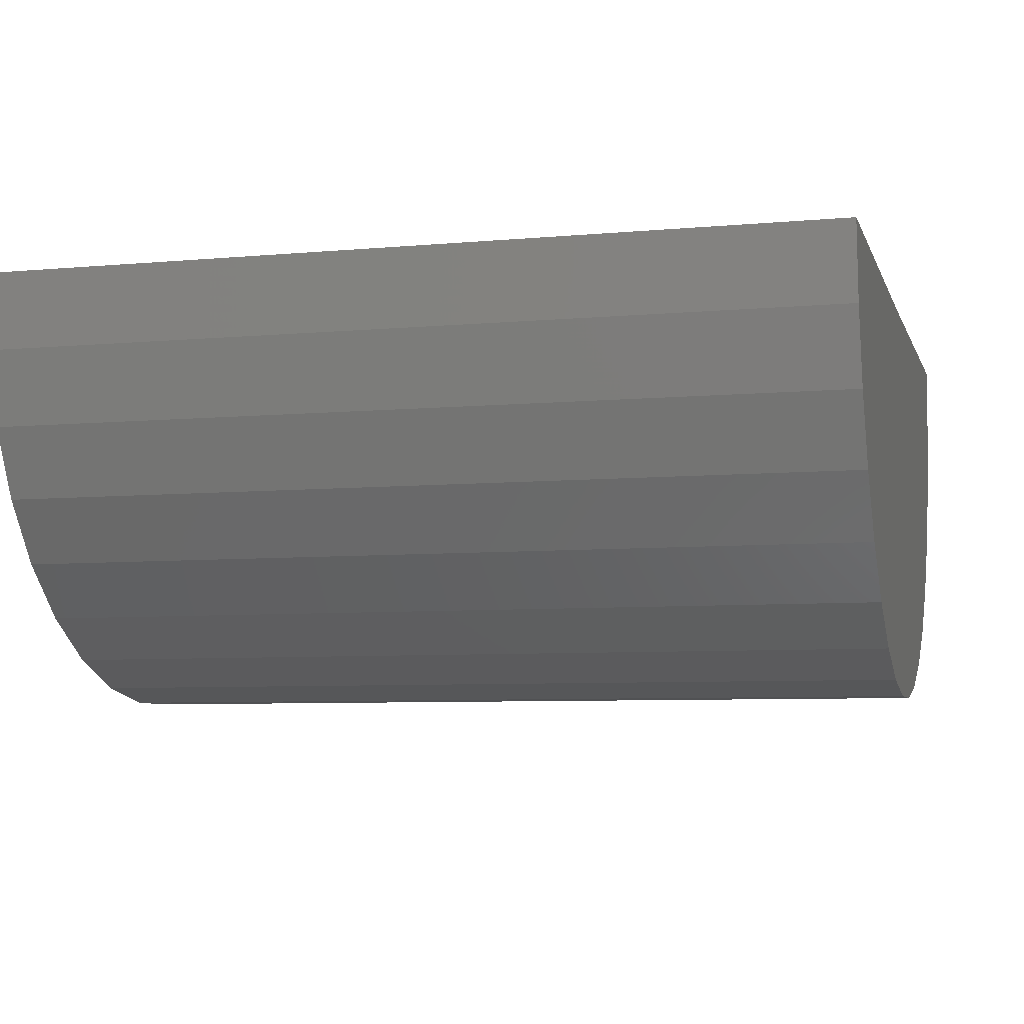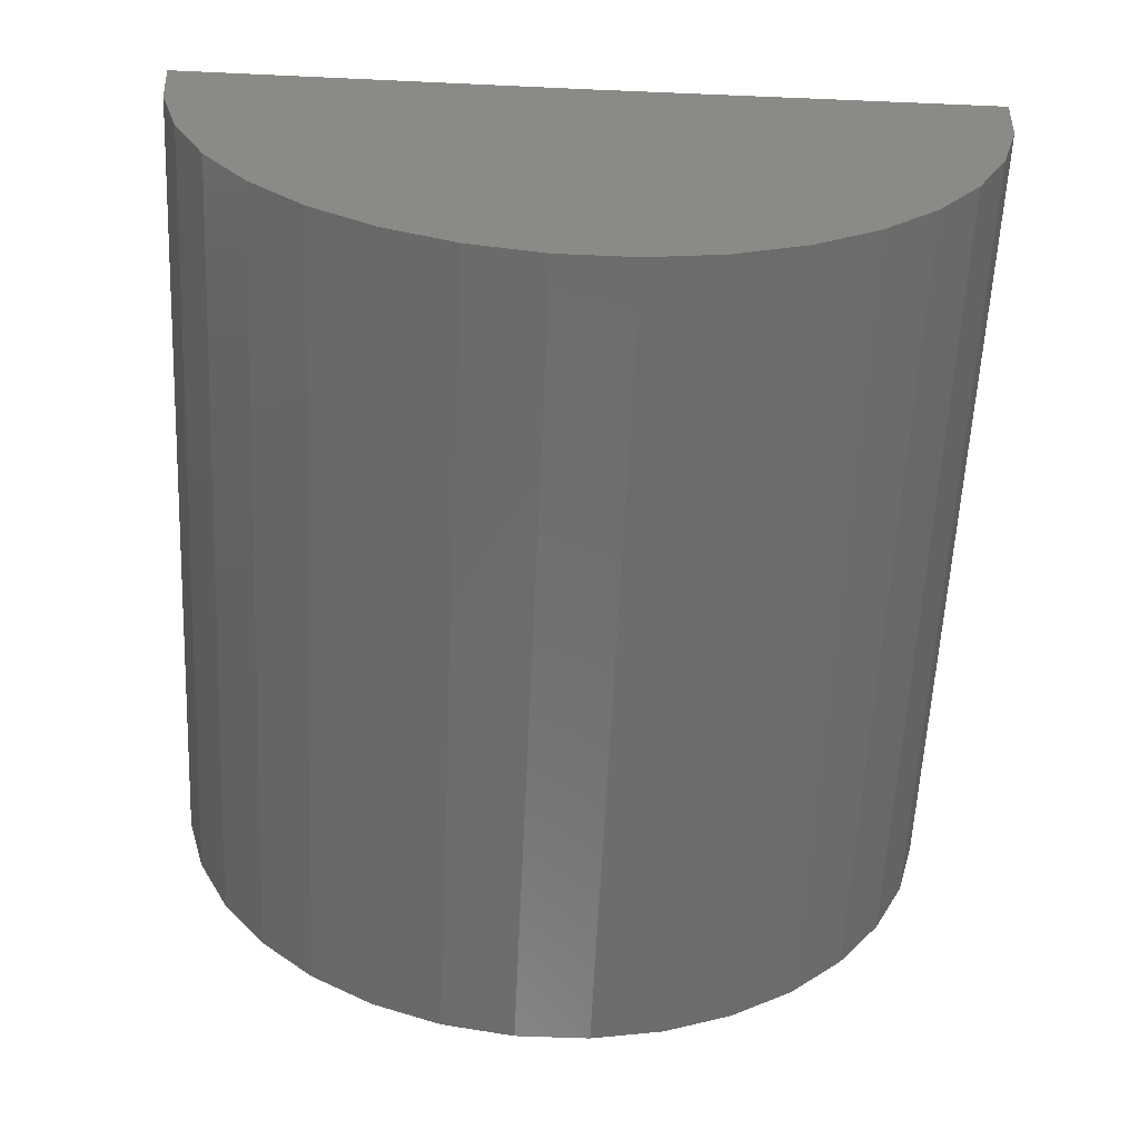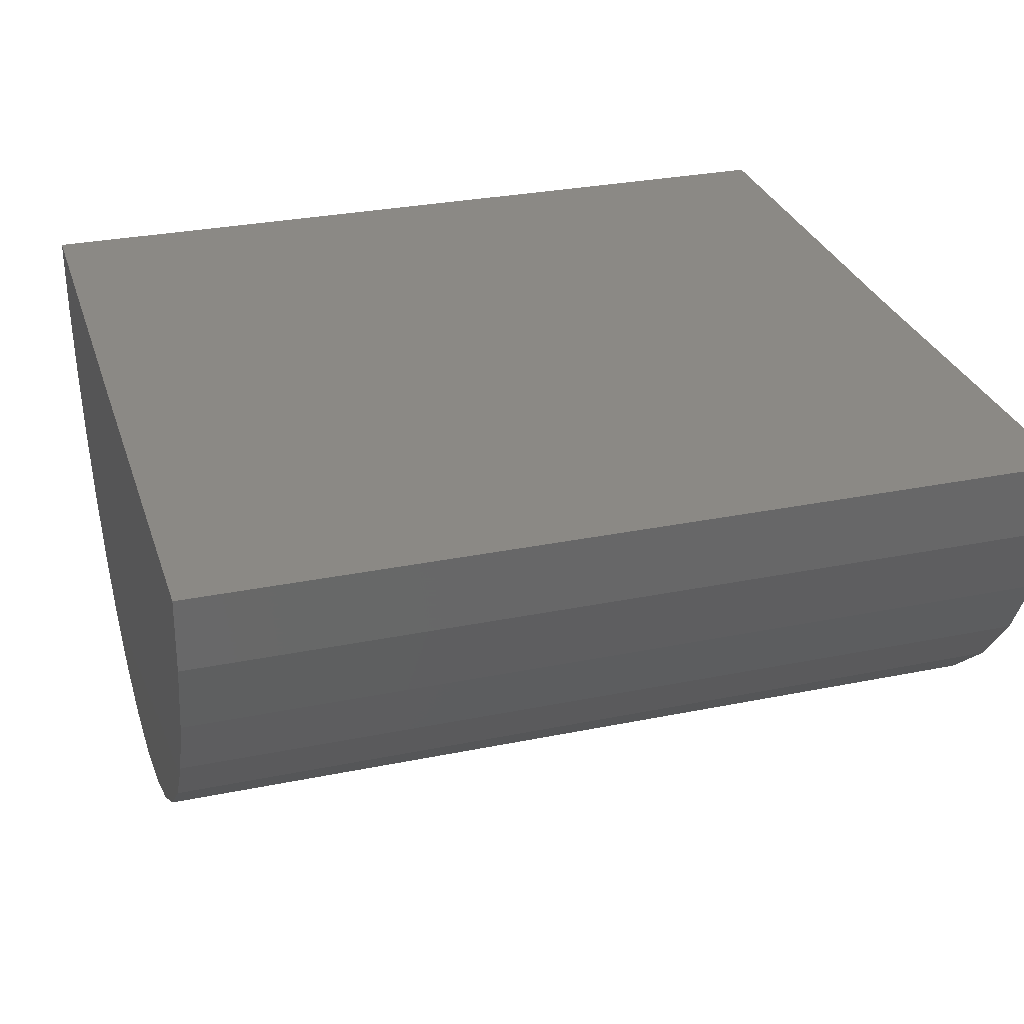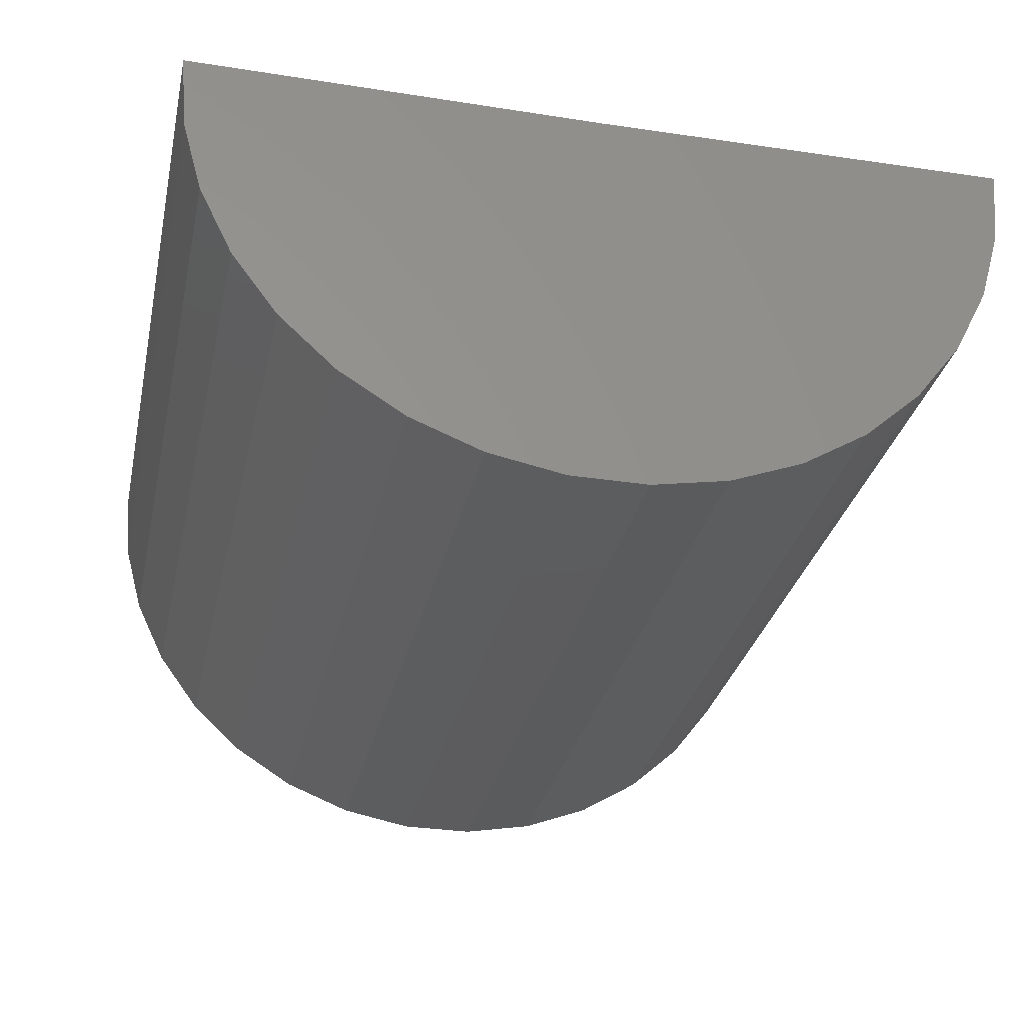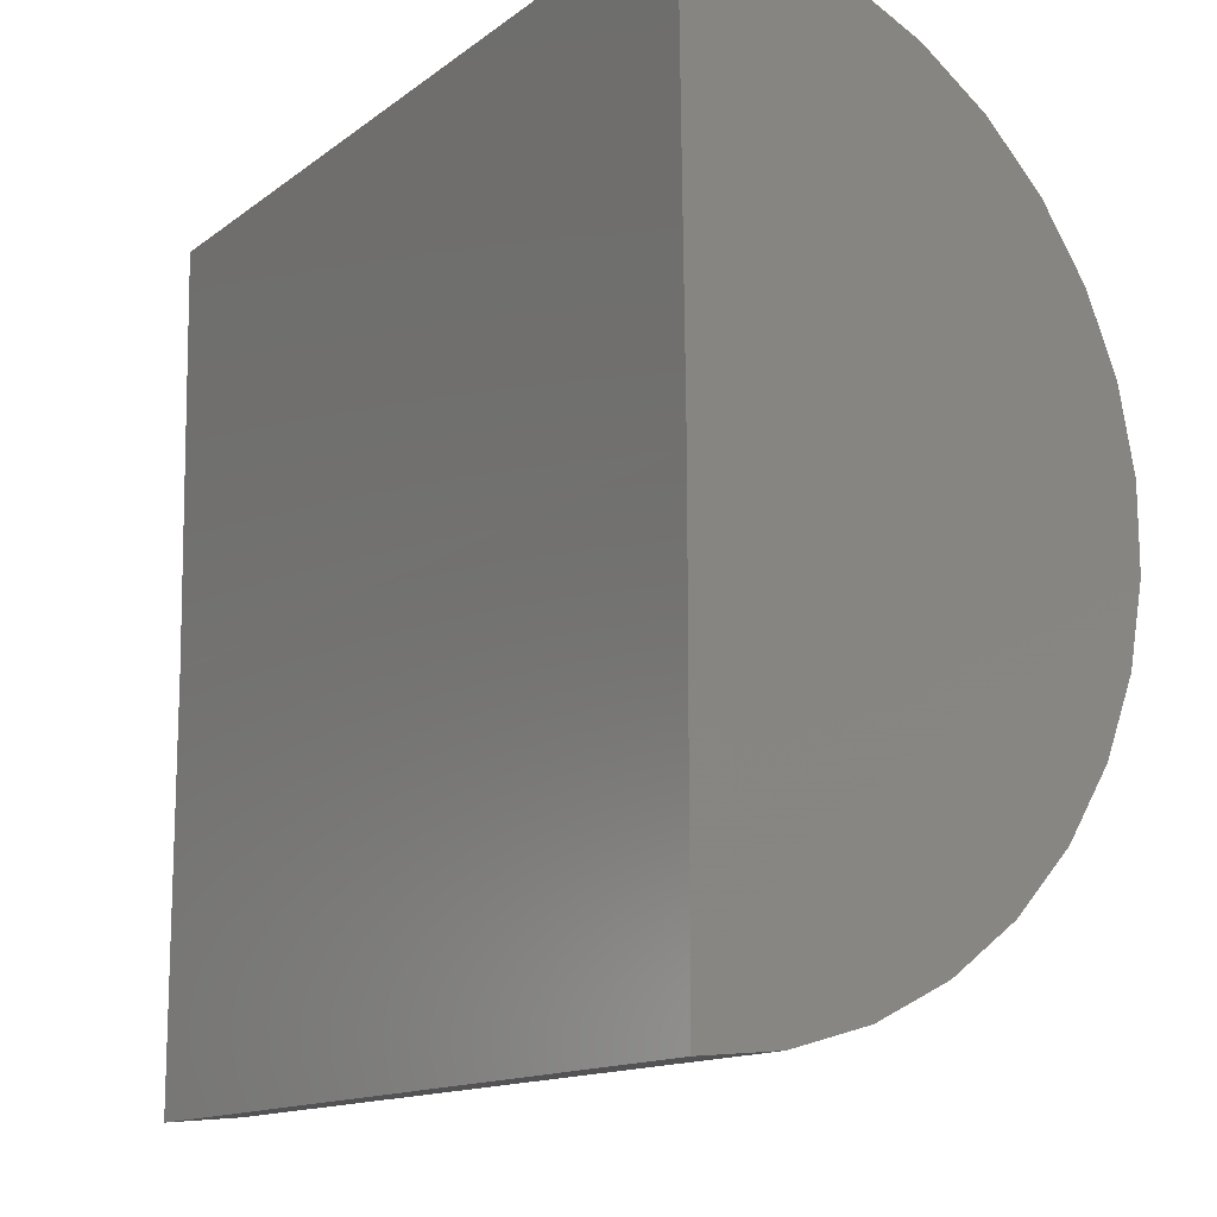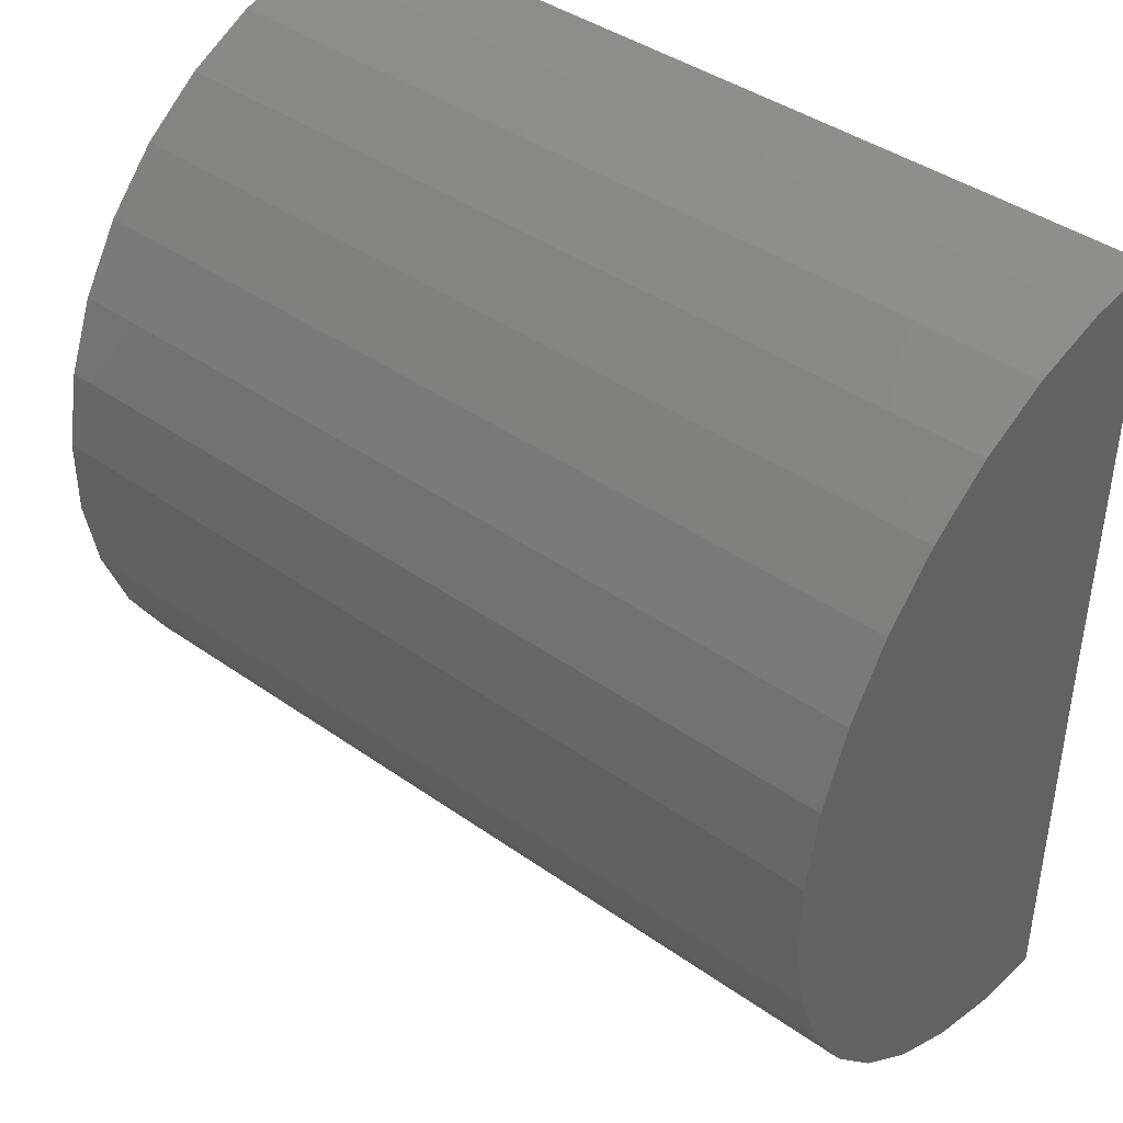
<metadata>
{"format":"stl","ext":"stl","renderer":"f3d","projection":"perspective","resolution":1024,"background":"white","views":[{"elev":-6.8,"azim":-165.1,"up":"+Y"},{"elev":-59.6,"azim":-92.7,"up":"+Y"},{"elev":29.8,"azim":-16.6,"up":"+Y"},{"elev":-30.0,"azim":77.9,"up":"+Y"},{"elev":-13.5,"azim":-122.0,"up":"+Z"},{"elev":41.4,"azim":40.5,"up":"+Z"}]}
</metadata>
<code>
# stl→obj: 38 verts, 72 faces
v 5.376e-17 0.004474 0.7263
v 0.75 0.004474 0.7263
v 2.224e-17 0 0.3632
v 0.75 0 0.3632
v 0 0 0
v 0.75 0 -4.592e-17
v -2.642e-17 -0.06699 0.006232
v -2.505e-17 -0.1317 0.02471
v -2.282e-17 -0.1918 0.05481
v -1.981e-17 -0.2454 0.09549
v -1.612e-17 -0.2906 0.1454
v -1.188e-17 -0.3258 0.2027
v -7.225e-18 -0.3498 0.2655
v -2.325e-18 -0.3618 0.3317
v 2.655e-18 -0.3614 0.399
v 7.543e-18 -0.3486 0.4651
v 1.217e-17 -0.3238 0.5276
v 1.638e-17 -0.2879 0.5845
v 2.003e-17 -0.2421 0.6338
v 2.3e-17 -0.188 0.6738
v 2.517e-17 -0.1275 0.7032
v 2.648e-17 -0.06259 0.7209
v 0.75 -0.06259 0.7209
v 0.75 -0.1275 0.7032
v 0.75 -0.188 0.6738
v 0.75 -0.2421 0.6338
v 0.75 -0.2879 0.5845
v 0.75 -0.3238 0.5276
v 0.75 -0.3486 0.4651
v 0.75 -0.3614 0.399
v 0.75 -0.3618 0.3317
v 0.75 -0.3498 0.2655
v 0.75 -0.3258 0.2027
v 0.75 -0.2906 0.1454
v 0.75 -0.2454 0.09549
v 0.75 -0.1918 0.05481
v 0.75 -0.1317 0.02471
v 0.75 -0.06699 0.006232
f 1 2 3
f 3 2 4
f 5 3 6
f 6 3 4
f 3 5 7
f 3 7 8
f 3 8 9
f 3 9 10
f 3 10 11
f 3 11 12
f 3 12 13
f 3 13 14
f 3 14 15
f 3 15 16
f 3 16 17
f 3 17 18
f 3 18 19
f 3 19 20
f 3 20 21
f 3 21 22
f 3 22 1
f 4 2 23
f 4 23 24
f 4 24 25
f 4 25 26
f 4 26 27
f 4 27 28
f 4 28 29
f 4 29 30
f 4 30 31
f 4 31 32
f 4 32 33
f 4 33 34
f 4 34 35
f 4 35 36
f 4 36 37
f 4 37 38
f 4 38 6
f 2 1 23
f 23 1 22
f 23 22 24
f 24 22 21
f 24 21 25
f 25 21 20
f 25 20 26
f 26 20 19
f 26 19 27
f 27 19 18
f 27 18 28
f 28 18 17
f 28 17 29
f 29 17 16
f 29 16 30
f 30 16 15
f 30 15 31
f 31 15 14
f 31 14 32
f 32 14 13
f 32 13 33
f 33 13 12
f 33 12 34
f 34 12 11
f 34 11 35
f 35 11 10
f 35 10 36
f 36 10 9
f 36 9 37
f 37 9 8
f 37 8 38
f 38 8 7
f 38 7 6
f 6 7 5

</code>
